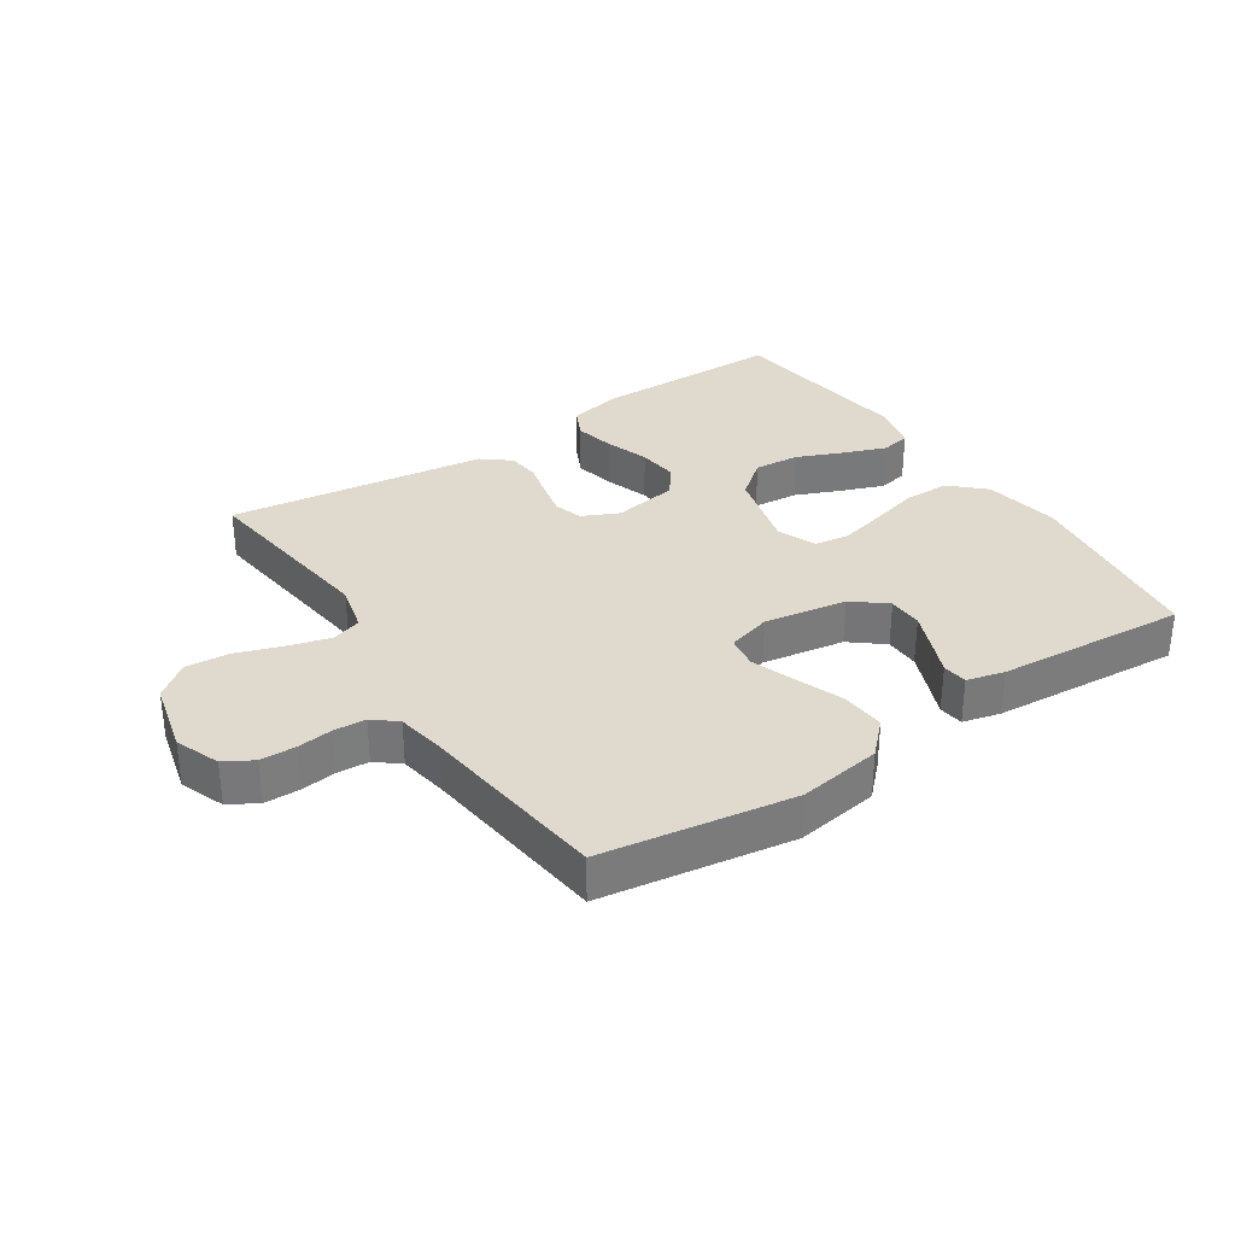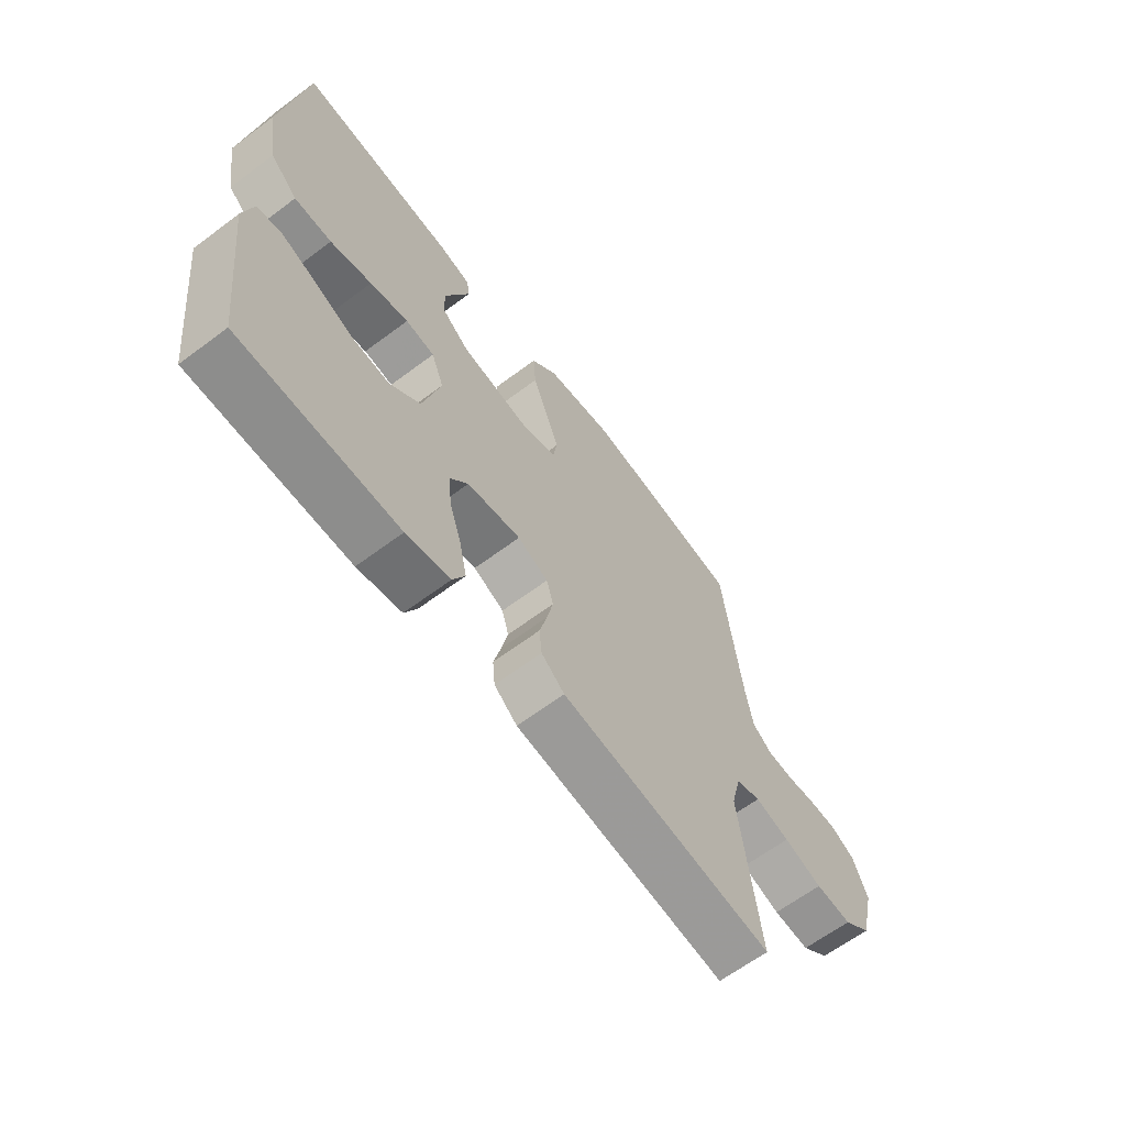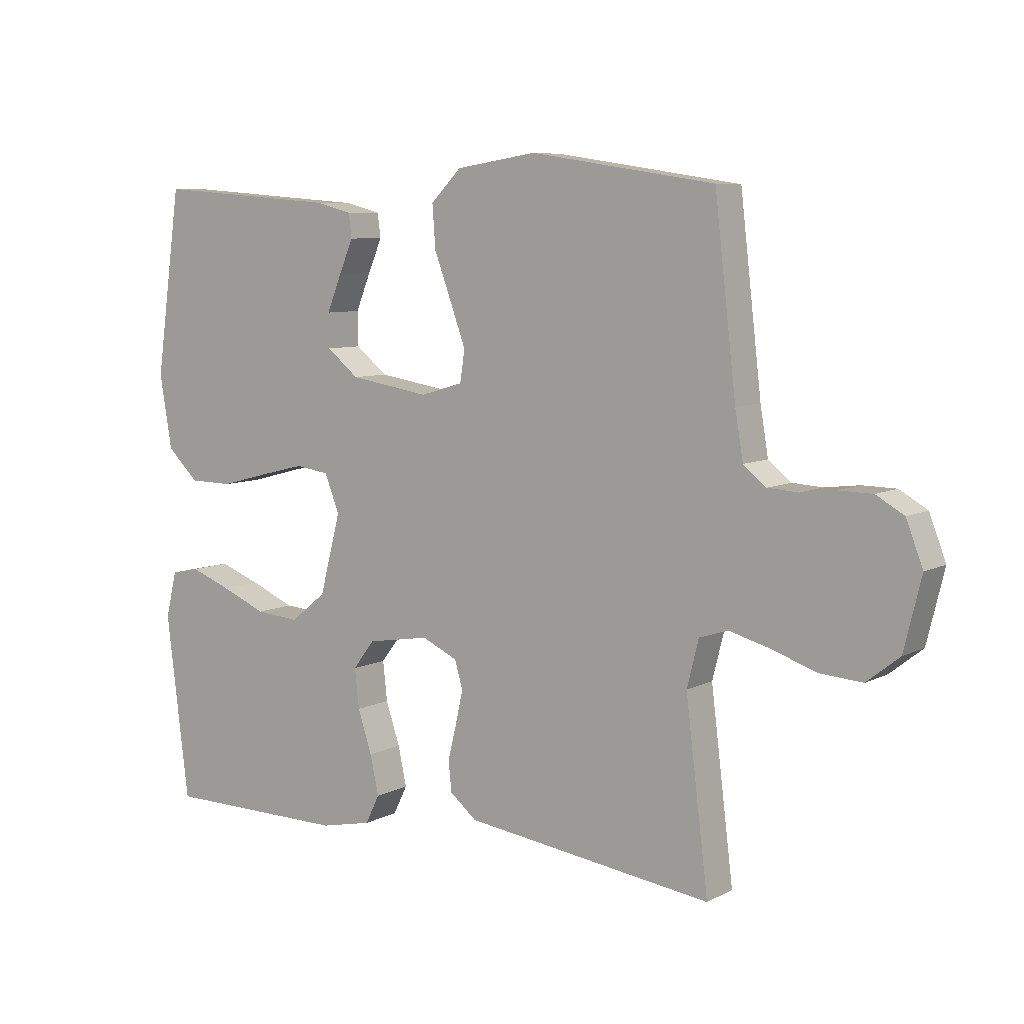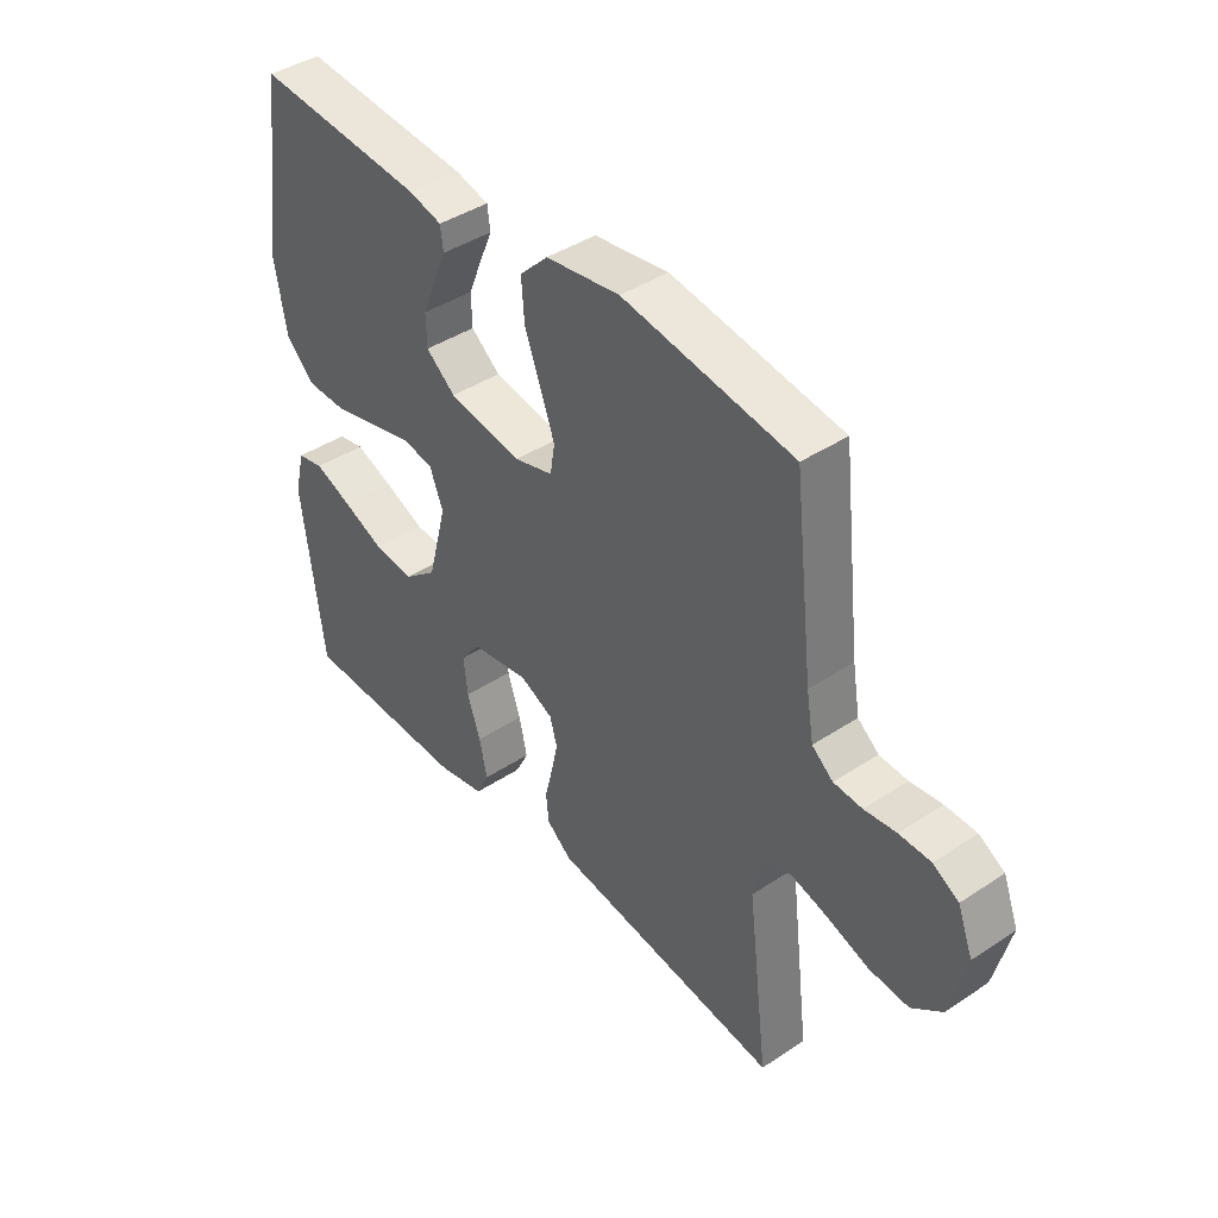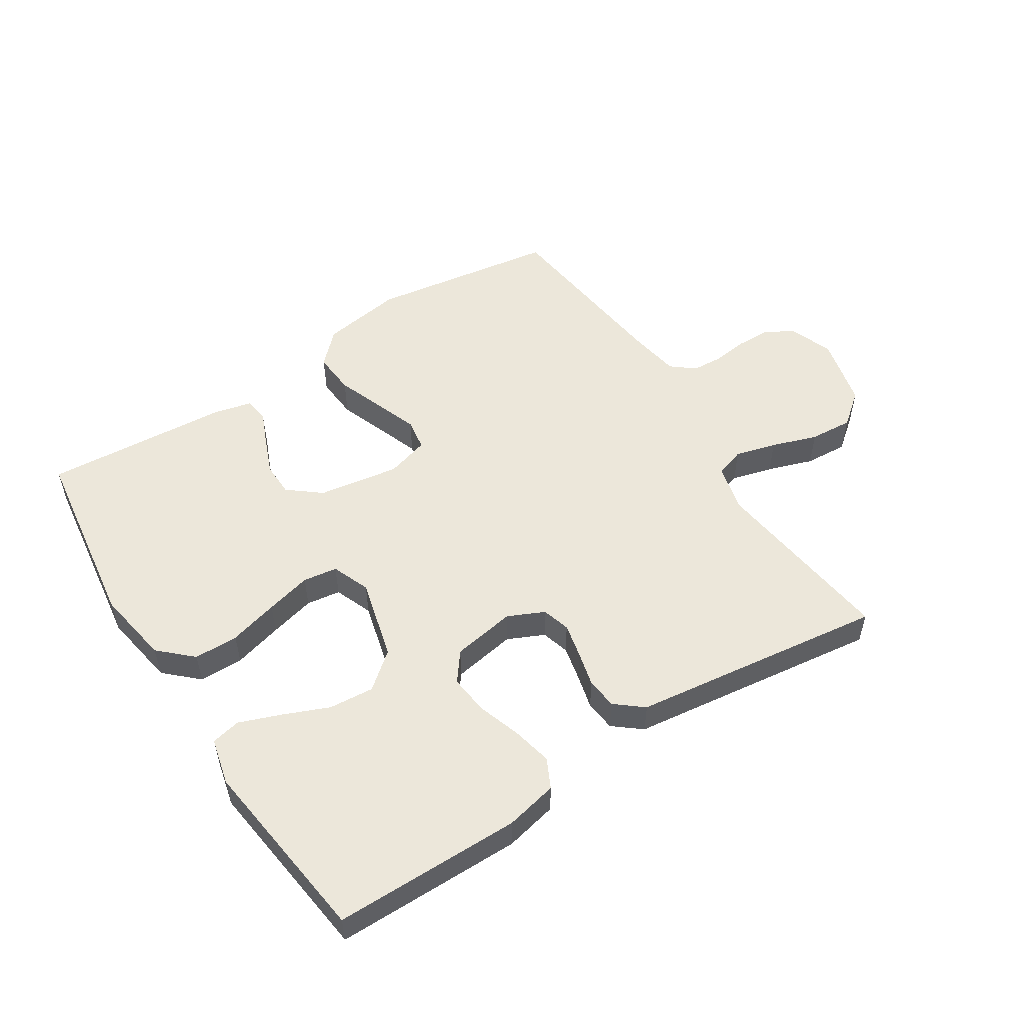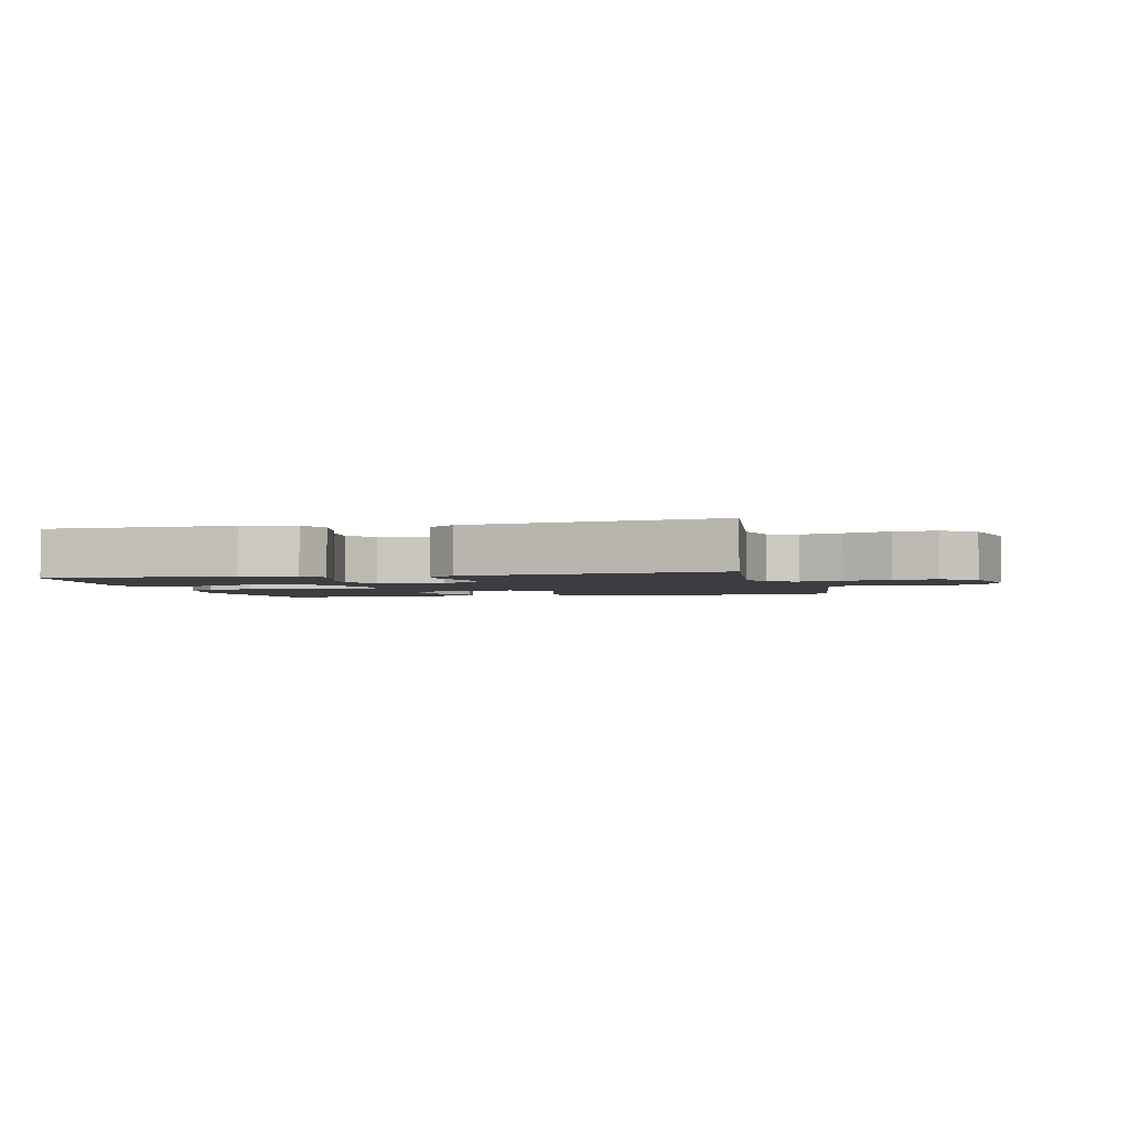
<metadata>
{"format":"obj","ext":"obj","renderer":"f3d","projection":"perspective","resolution":1024,"background":"white","views":[{"elev":32.7,"azim":-33.5,"up":"+Y"},{"elev":-64.2,"azim":127.0,"up":"+Z"},{"elev":7.5,"azim":-144.5,"up":"+Z"},{"elev":41.8,"azim":-128.6,"up":"+Z"},{"elev":53.3,"azim":147.2,"up":"+Y"},{"elev":-2.5,"azim":-166.3,"up":"+Y"}]}
</metadata>
<code>
v 0.5 0.07 -0.5
v 0.2 0.07 -0.502
v 0.116 0.07 -0.484
v 0.093 0.07 -0.437
v 0.107 0.07 -0.373
v 0.13 0.07 -0.304
v 0.137 0.07 -0.24
v 0.102 0.07 -0.194
v 0 0.07 -0.177
v -0.058 0.07 -0.204
v -0.071 0.07 -0.249
v -0.059 0.07 -0.304
v -0.045 0.07 -0.36
v -0.05 0.07 -0.41
v -0.094 0.07 -0.446
v -0.2 0.07 -0.46
v -0.5 0.07 -0.5
v -0.463 0.07 -0.2
v -0.482 0.07 -0.124
v -0.529 0.07 -0.109
v -0.595 0.07 -0.127
v -0.668 0.07 -0.152
v -0.737 0.07 -0.157
v -0.79 0.07 -0.115
v -0.818 0.07 0
v -0.791 0.07 0.07
v -0.746 0.07 0.096
v -0.691 0.07 0.097
v -0.635 0.07 0.09
v -0.585 0.07 0.093
v -0.548 0.07 0.123
v -0.535 0.07 0.2
v -0.5 0.07 0.5
v -0.2 0.07 0.546
v -0.069 0.07 0.526
v -0.019 0.07 0.476
v -0.024 0.07 0.407
v -0.052 0.07 0.332
v -0.077 0.07 0.263
v -0.069 0.07 0.212
v 0 0.07 0.192
v 0.13 0.07 0.213
v 0.182 0.07 0.255
v 0.183 0.07 0.31
v 0.159 0.07 0.369
v 0.136 0.07 0.423
v 0.141 0.07 0.462
v 0.2 0.07 0.477
v 0.5 0.07 0.5
v 0.542 0.07 0.2
v 0.522 0.07 0.08
v 0.47 0.07 0.031
v 0.399 0.07 0.03
v 0.32 0.07 0.051
v 0.247 0.07 0.069
v 0.192 0.07 0.061
v 0.168 0.07 0
v 0.202 0.07 -0.13
v 0.26 0.07 -0.177
v 0.332 0.07 -0.171
v 0.406 0.07 -0.14
v 0.472 0.07 -0.115
v 0.519 0.07 -0.125
v 0.537 0.07 -0.2
v 0.5 0 -0.5
v 0.2 0 -0.502
v 0.116 0 -0.484
v 0.093 0 -0.437
v 0.107 0 -0.373
v 0.13 0 -0.304
v 0.137 0 -0.24
v 0.102 0 -0.194
v 0 0 -0.177
v -0.058 0 -0.204
v -0.071 0 -0.249
v -0.059 0 -0.304
v -0.045 0 -0.36
v -0.05 0 -0.41
v -0.094 0 -0.446
v -0.2 0 -0.46
v -0.5 0 -0.5
v -0.463 0 -0.2
v -0.482 0 -0.124
v -0.529 0 -0.109
v -0.595 0 -0.127
v -0.668 0 -0.152
v -0.737 0 -0.157
v -0.79 0 -0.115
v -0.818 0 0
v -0.791 0 0.07
v -0.746 0 0.096
v -0.691 0 0.097
v -0.635 0 0.09
v -0.585 0 0.093
v -0.548 0 0.123
v -0.535 0 0.2
v -0.5 0 0.5
v -0.2 0 0.546
v -0.069 0 0.526
v -0.019 0 0.476
v -0.024 0 0.407
v -0.052 0 0.332
v -0.077 0 0.263
v -0.069 0 0.212
v 0 0 0.192
v 0.13 0 0.213
v 0.182 0 0.255
v 0.183 0 0.31
v 0.159 0 0.369
v 0.136 0 0.423
v 0.141 0 0.462
v 0.2 0 0.477
v 0.5 0 0.5
v 0.542 0 0.2
v 0.522 0 0.08
v 0.47 0 0.031
v 0.399 0 0.03
v 0.32 0 0.051
v 0.247 0 0.069
v 0.192 0 0.061
v 0.168 0 0
v 0.202 0 -0.13
v 0.26 0 -0.177
v 0.332 0 -0.171
v 0.406 0 -0.14
v 0.472 0 -0.115
v 0.519 0 -0.125
v 0.537 0 -0.2
f 60 61 62 63
f 60 63 64 1
f 51 52 53 54
f 51 54 55
f 50 51 55
f 49 50 55 56
f 45 46 47 48
f 44 45 48 49
f 43 44 49 56
f 35 36 37 38
f 35 38 39
f 32 33 34 35
f 31 32 35 39
f 30 31 39 40
f 26 27 28 29
f 26 29 30
f 25 26 30
f 21 22 23 24
f 20 21 24 25
f 19 20 25 30
f 16 17 18
f 16 18 19
f 12 13 14 15
f 11 12 15 16
f 10 11 16 19
f 3 4 5 6
f 3 6 7
f 2 3 7
f 59 60 1 2
f 58 59 2 7
f 57 58 7 8
f 42 43 56 57
f 41 42 57 8
f 40 41 8 9
f 19 30 40
f 9 10 19 40
f 127 126 125 124
f 65 128 127 124
f 118 117 116 115
f 119 118 115
f 119 115 114
f 120 119 114 113
f 112 111 110 109
f 113 112 109 108
f 120 113 108 107
f 102 101 100 99
f 103 102 99
f 99 98 97 96
f 103 99 96 95
f 104 103 95 94
f 93 92 91 90
f 94 93 90
f 94 90 89
f 88 87 86 85
f 89 88 85 84
f 94 89 84 83
f 82 81 80
f 83 82 80
f 79 78 77 76
f 80 79 76 75
f 83 80 75 74
f 70 69 68 67
f 71 70 67
f 71 67 66
f 66 65 124 123
f 71 66 123 122
f 72 71 122 121
f 121 120 107 106
f 72 121 106 105
f 73 72 105 104
f 104 94 83
f 104 83 74 73
f 1 65 66 2
f 2 66 67 3
f 3 67 68 4
f 4 68 69 5
f 5 69 70 6
f 6 70 71 7
f 7 71 72 8
f 8 72 73 9
f 9 73 74 10
f 10 74 75 11
f 11 75 76 12
f 12 76 77 13
f 13 77 78 14
f 14 78 79 15
f 15 79 80 16
f 16 80 81 17
f 17 81 82 18
f 18 82 83 19
f 19 83 84 20
f 20 84 85 21
f 21 85 86 22
f 22 86 87 23
f 23 87 88 24
f 24 88 89 25
f 25 89 90 26
f 26 90 91 27
f 27 91 92 28
f 28 92 93 29
f 29 93 94 30
f 30 94 95 31
f 31 95 96 32
f 32 96 97 33
f 33 97 98 34
f 34 98 99 35
f 35 99 100 36
f 36 100 101 37
f 37 101 102 38
f 38 102 103 39
f 39 103 104 40
f 40 104 105 41
f 41 105 106 42
f 42 106 107 43
f 43 107 108 44
f 44 108 109 45
f 45 109 110 46
f 46 110 111 47
f 47 111 112 48
f 48 112 113 49
f 49 113 114 50
f 50 114 115 51
f 51 115 116 52
f 52 116 117 53
f 53 117 118 54
f 54 118 119 55
f 55 119 120 56
f 56 120 121 57
f 57 121 122 58
f 58 122 123 59
f 59 123 124 60
f 60 124 125 61
f 61 125 126 62
f 62 126 127 63
f 63 127 128 64
f 64 128 65 1

</code>
